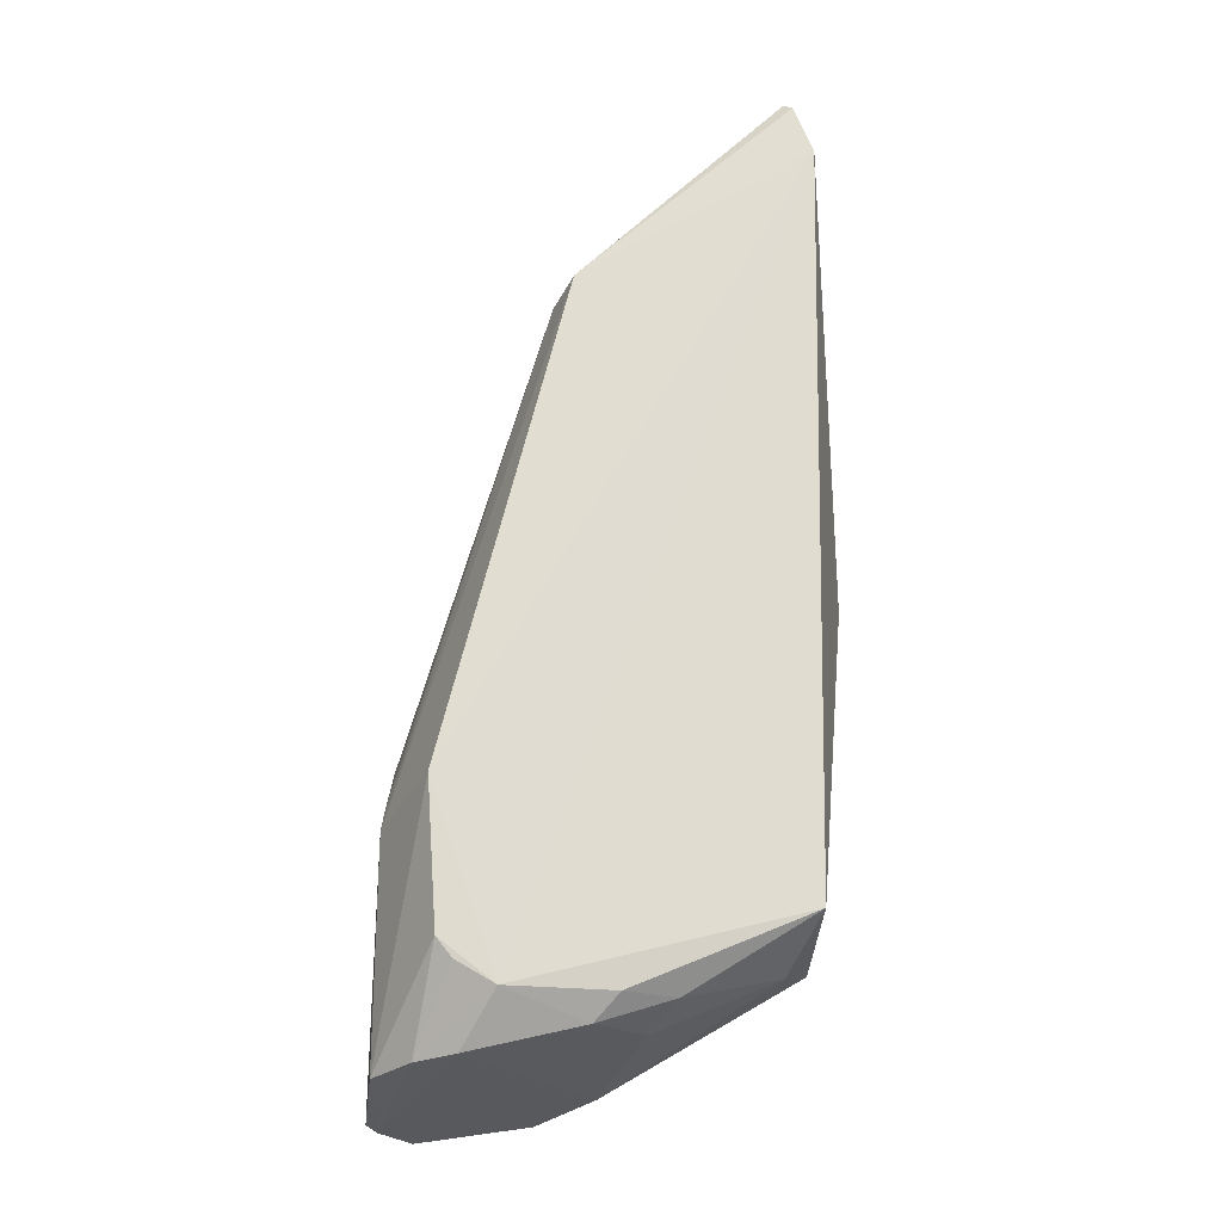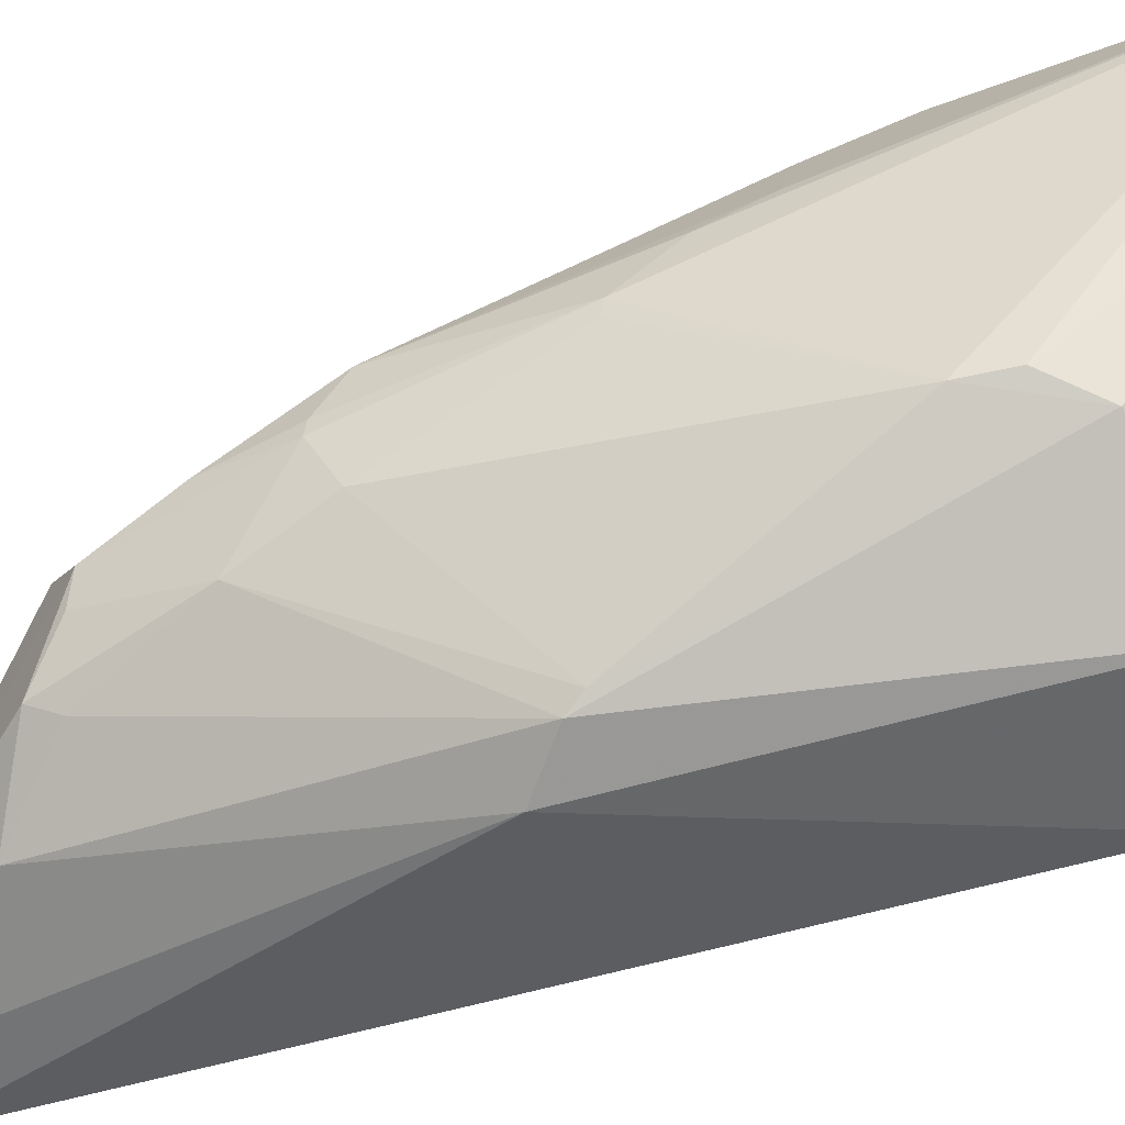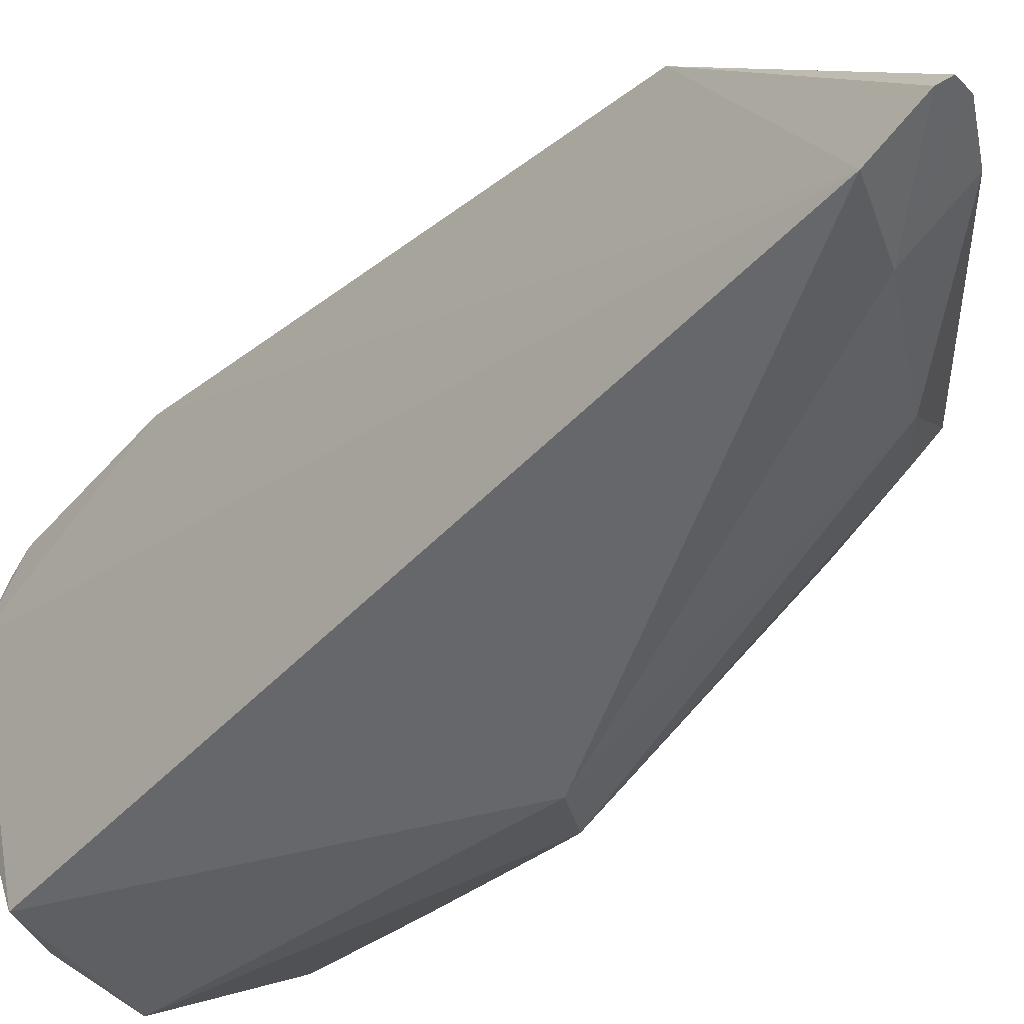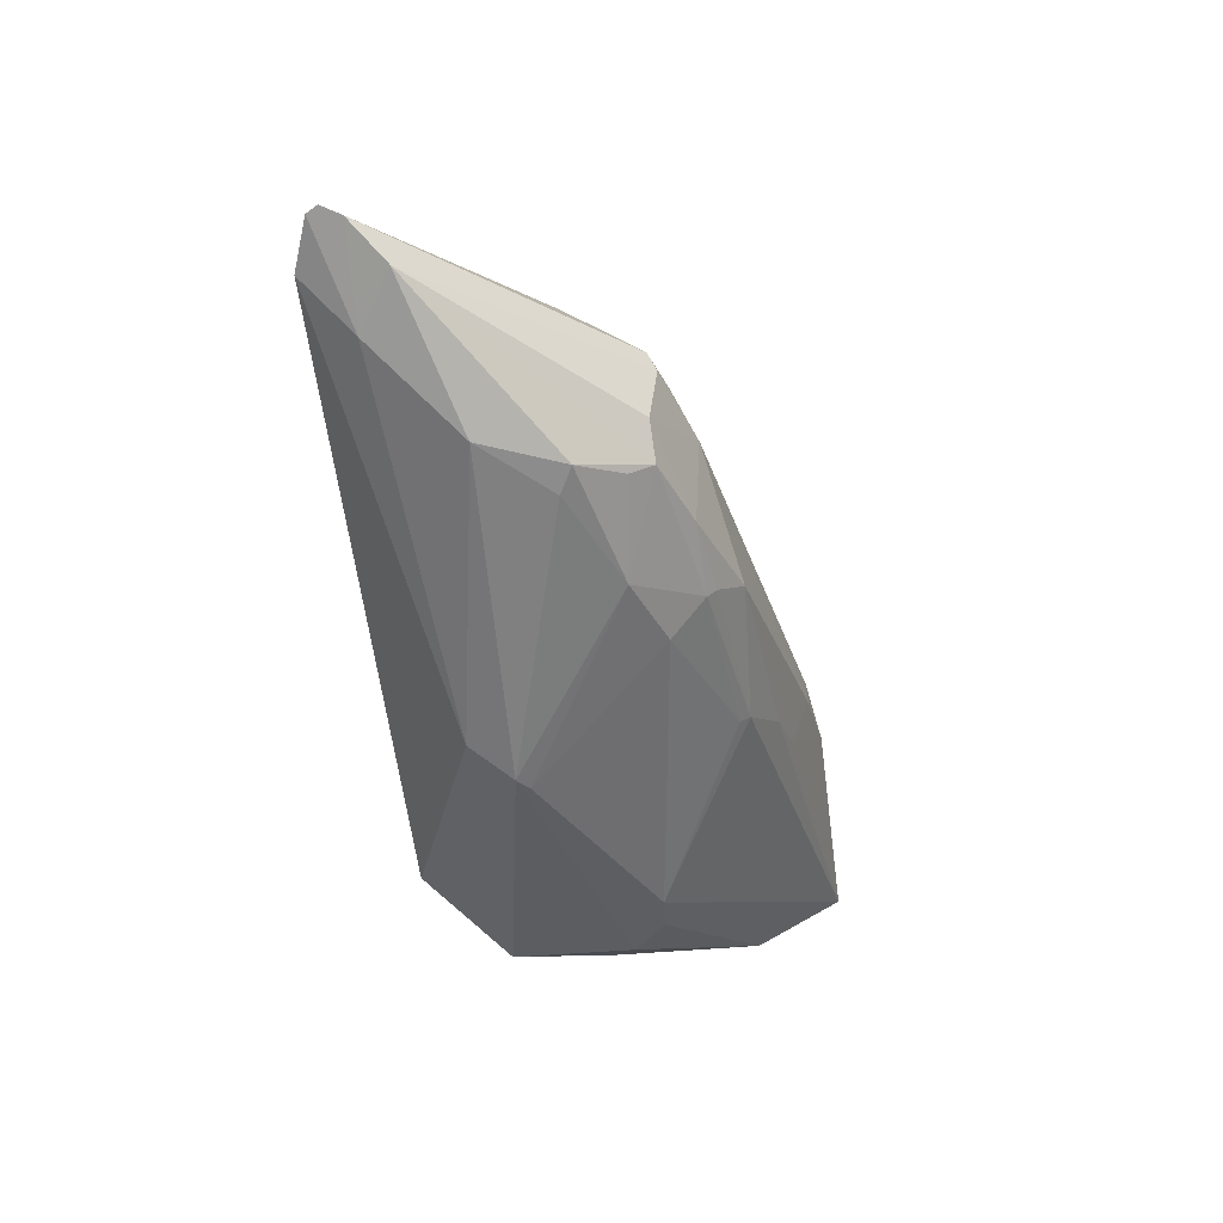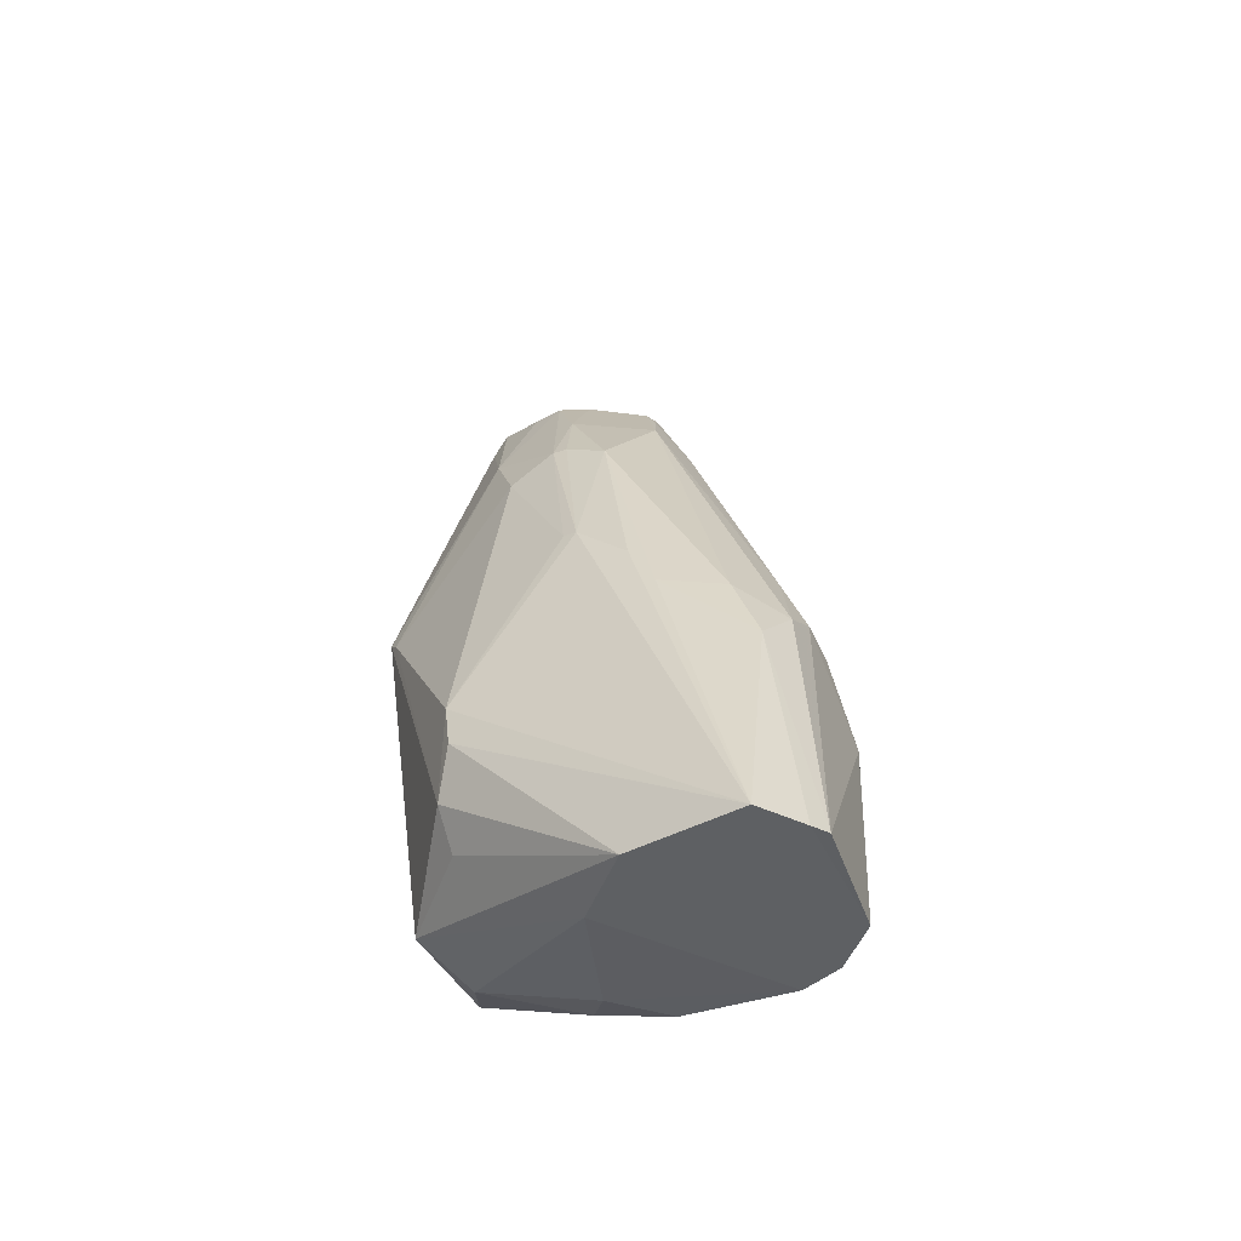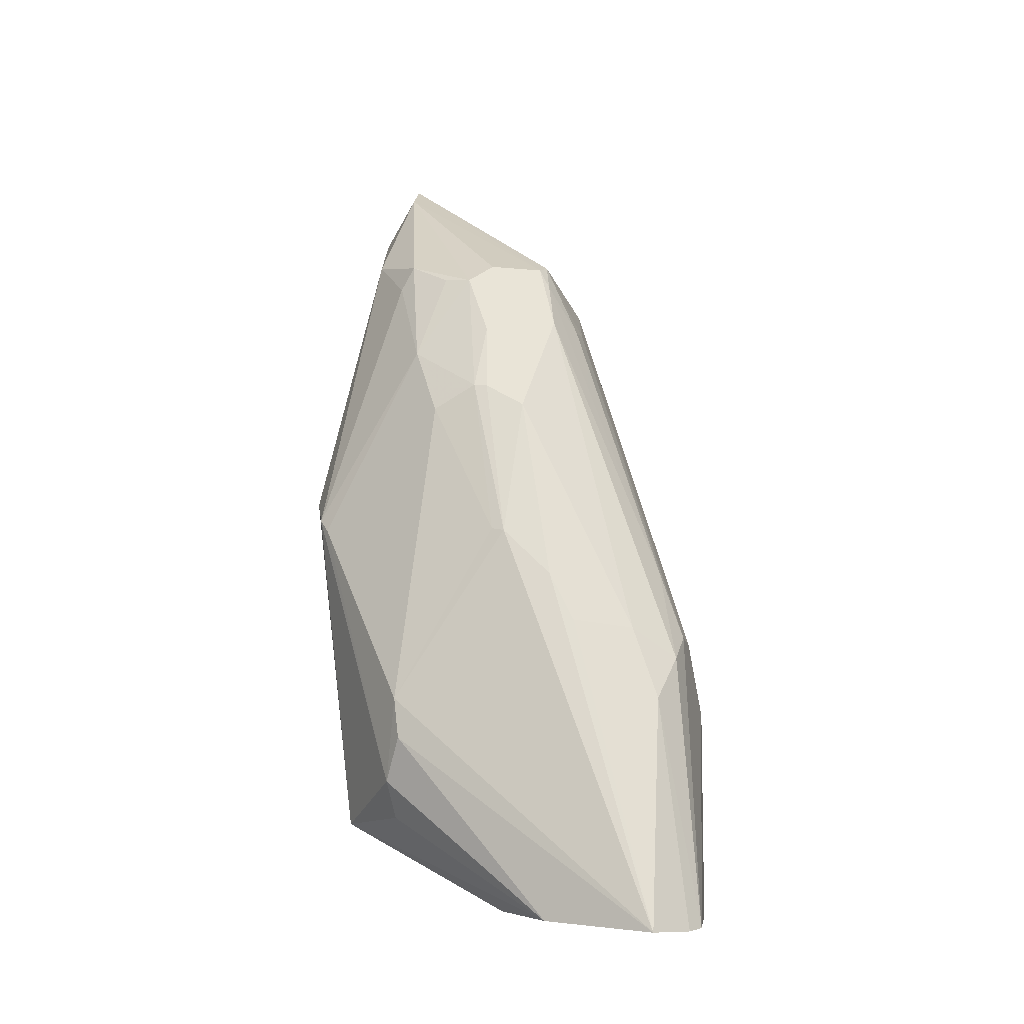
<metadata>
{"format":"obj","ext":"obj","renderer":"f3d","projection":"perspective","resolution":1024,"background":"white","views":[{"elev":-25.5,"azim":-90.9,"up":"+Z"},{"elev":-49.0,"azim":102.3,"up":"+Y"},{"elev":-46.5,"azim":-45.1,"up":"+Y"},{"elev":45.0,"azim":42.9,"up":"+Z"},{"elev":-49.0,"azim":114.5,"up":"+Z"},{"elev":-13.3,"azim":103.3,"up":"+Z"}]}
</metadata>
<code>
o ./meshes/vascular_part0-export046
v 0.02718 0.02718 0.2902
v 0.03227 0.02907 0.2831
v 0.02998 0.03094 0.2869
v 0.02987 0.03406 0.273
v 0.02804 0.02673 0.2753
v 0.03321 0.03357 0.2726
v 0.027 0.03084 0.2866
v 0.03092 0.02818 0.2868
v 0.03232 0.03093 0.2831
v 0.03097 0.03392 0.2784
v 0.02929 0.02956 0.2735
v 0.03238 0.02819 0.2755
v 0.0278 0.03122 0.2864
v 0.02668 0.02651 0.2892
v 0.02795 0.03296 0.2748
v 0.03094 0.02995 0.2867
v 0.03283 0.03066 0.2804
v 0.03145 0.02957 0.2862
v 0.03214 0.03431 0.2727
v 0.03234 0.0336 0.277
v 0.02877 0.03258 0.2731
v 0.03164 0.03035 0.273
v 0.03129 0.02632 0.2811
v 0.0268 0.02702 0.2903
v 0.02935 0.03403 0.277
v 0.02926 0.03158 0.2855
v 0.02771 0.03315 0.2775
v 0.02797 0.03195 0.274
v 0.02802 0.0273 0.2896
v 0.03088 0.03129 0.2853
v 0.03232 0.02992 0.2836
v 0.03278 0.03157 0.2795
v 0.03282 0.02845 0.2771
v 0.03181 0.02853 0.2845
v 0.03246 0.03413 0.2726
v 0.03166 0.03387 0.2779
v 0.02909 0.03333 0.273
v 0.0285 0.03046 0.2735
v 0.03283 0.03144 0.2728
v 0.03044 0.02683 0.2749
v 0.03048 0.02598 0.2817
v 0.02666 0.02687 0.2901
v 0.03021 0.03391 0.2784
v 0.0299 0.03158 0.2854
v 0.03029 0.03086 0.2867
v 0.0319 0.03007 0.2849
v 0.03232 0.03018 0.2836
v 0.03279 0.03041 0.2804
v 0.0323 0.03311 0.2784
v 0.03145 0.02651 0.2809
v 0.03132 0.02902 0.2863
v 0.03091 0.02791 0.2863
v 0.03088 0.03344 0.2798
v 0.02798 0.03267 0.2744
v 0.02857 0.02906 0.274
v 0.02814 0.03 0.274
v 0.03279 0.02853 0.2763
v 0.02929 0.02731 0.2745
v 0.03188 0.02823 0.2749
v 0.0298 0.02709 0.2873
v 0.0279 0.02665 0.2885
v 0.0295 0.03398 0.2775
v 0.03035 0.03107 0.2863
v 0.03277 0.03204 0.2785
f 13 1 3
f 22 11 21
f 24 13 7
f 24 1 13
f 25 7 13
f 25 19 4
f 25 10 19
f 26 13 3
f 27 14 7
f 27 7 25
f 27 25 4
f 27 4 15
f 28 5 14
f 28 27 15
f 28 14 27
f 29 18 16
f 29 8 18
f 32 17 6
f 32 9 17
f 33 6 17
f 34 31 18
f 34 2 31
f 35 4 19
f 35 6 21
f 35 20 6
f 35 19 20
f 36 20 19
f 36 19 10
f 37 15 4
f 37 35 21
f 37 4 35
f 37 21 28
f 38 21 11
f 38 28 21
f 39 22 21
f 39 21 6
f 40 12 23
f 40 22 39
f 41 14 5
f 41 40 23
f 41 5 40
f 42 24 7
f 42 7 14
f 42 1 24
f 43 10 25
f 43 26 10
f 43 13 26
f 44 26 3
f 44 10 26
f 45 29 16
f 45 3 1
f 45 1 29
f 45 16 30
f 46 9 30
f 46 18 31
f 46 30 16
f 46 16 18
f 47 31 17
f 47 17 9
f 47 46 31
f 47 9 46
f 48 31 2
f 48 17 31
f 48 33 17
f 48 2 33
f 49 20 36
f 49 36 30
f 49 30 9
f 50 33 2
f 50 23 12
f 50 12 33
f 50 34 23
f 50 2 34
f 51 34 18
f 51 18 8
f 51 8 34
f 52 34 8
f 52 23 34
f 53 36 10
f 53 30 36
f 53 10 44
f 54 37 28
f 54 28 15
f 54 15 37
f 55 38 11
f 56 5 28
f 56 28 38
f 56 55 5
f 56 38 55
f 57 33 12
f 57 12 39
f 57 39 6
f 57 6 33
f 58 40 5
f 58 11 22
f 58 22 40
f 58 55 11
f 58 5 55
f 59 40 39
f 59 39 12
f 59 12 40
f 60 41 23
f 60 23 52
f 60 52 8
f 60 8 29
f 61 29 1
f 61 1 42
f 61 60 29
f 61 42 14
f 61 14 41
f 61 41 60
f 62 43 25
f 62 25 13
f 62 13 43
f 63 44 3
f 63 53 44
f 63 30 53
f 63 45 30
f 63 3 45
f 64 49 9
f 64 9 32
f 64 32 6
f 64 6 20
f 64 20 49

</code>
